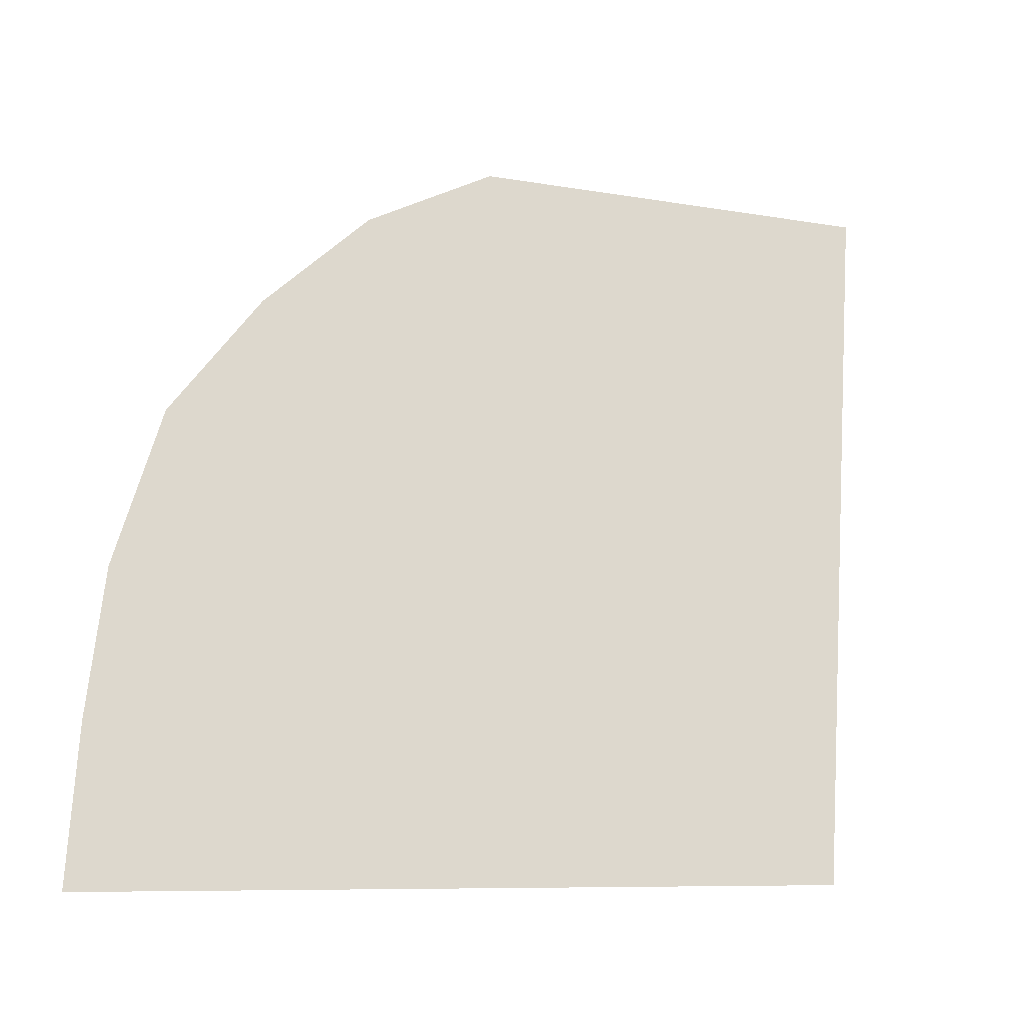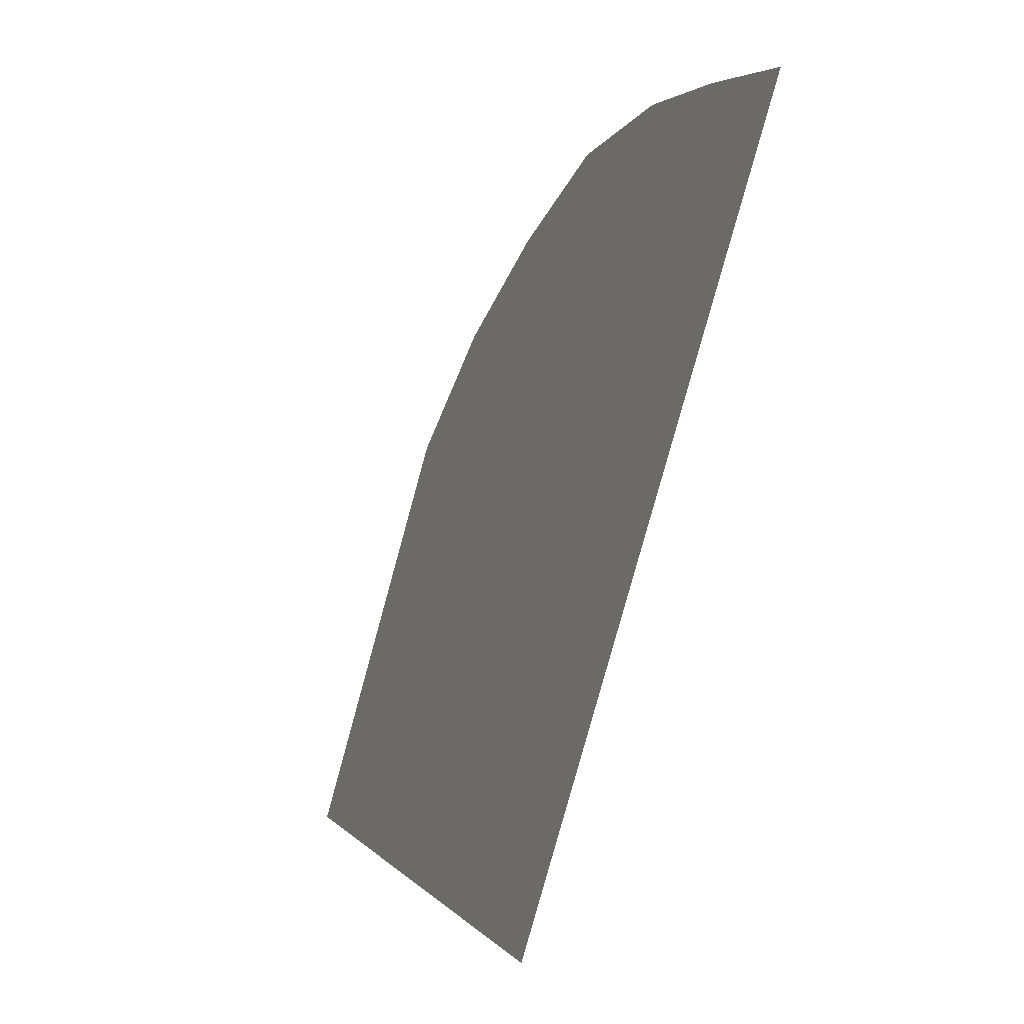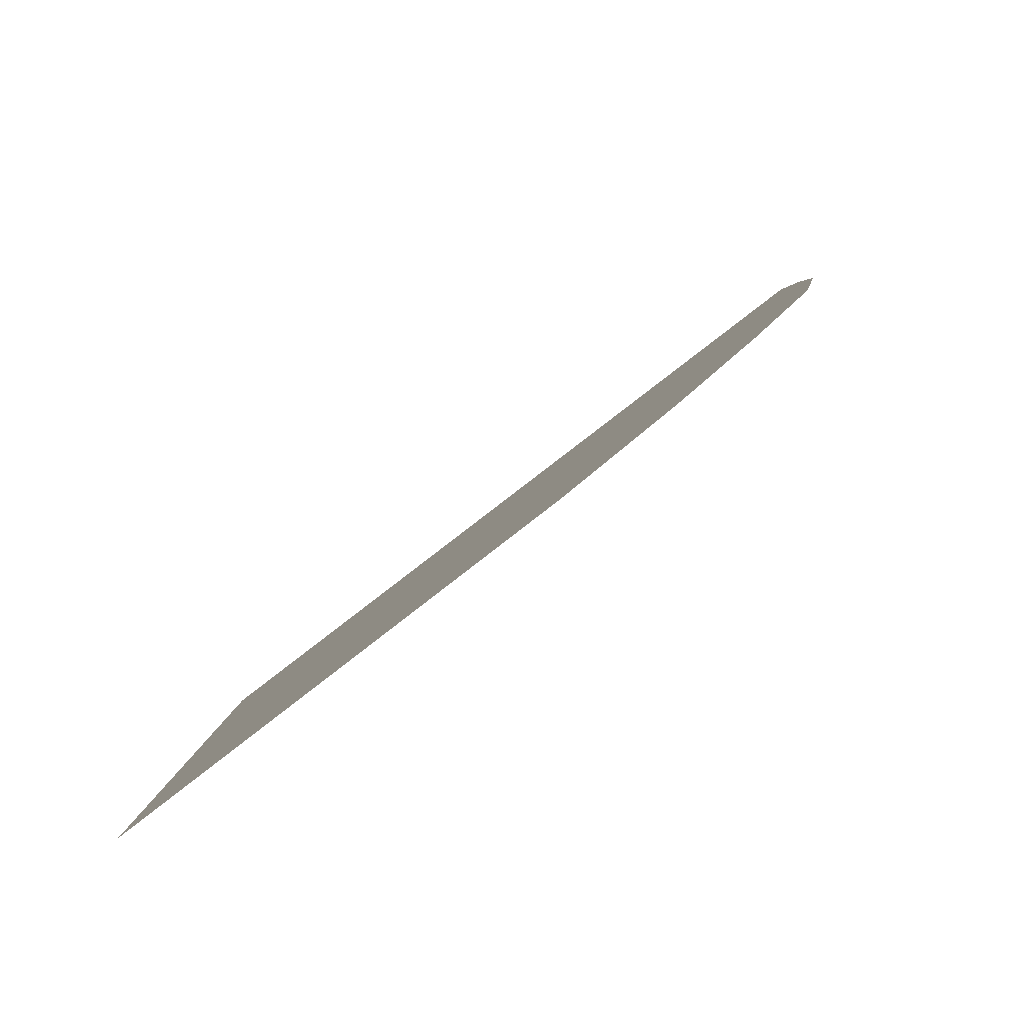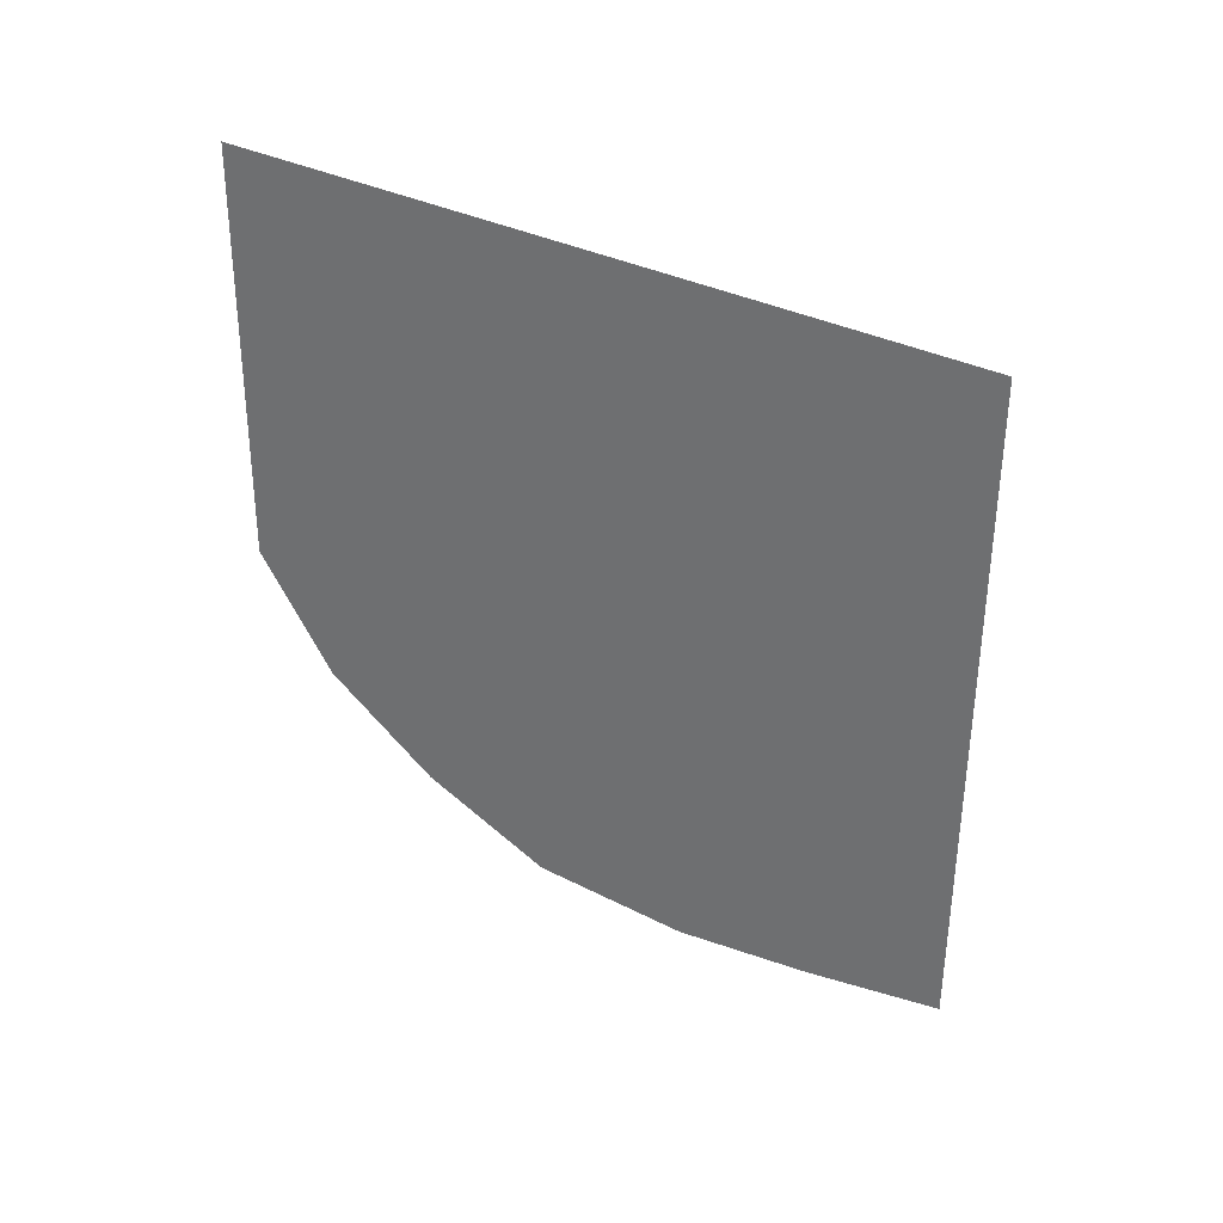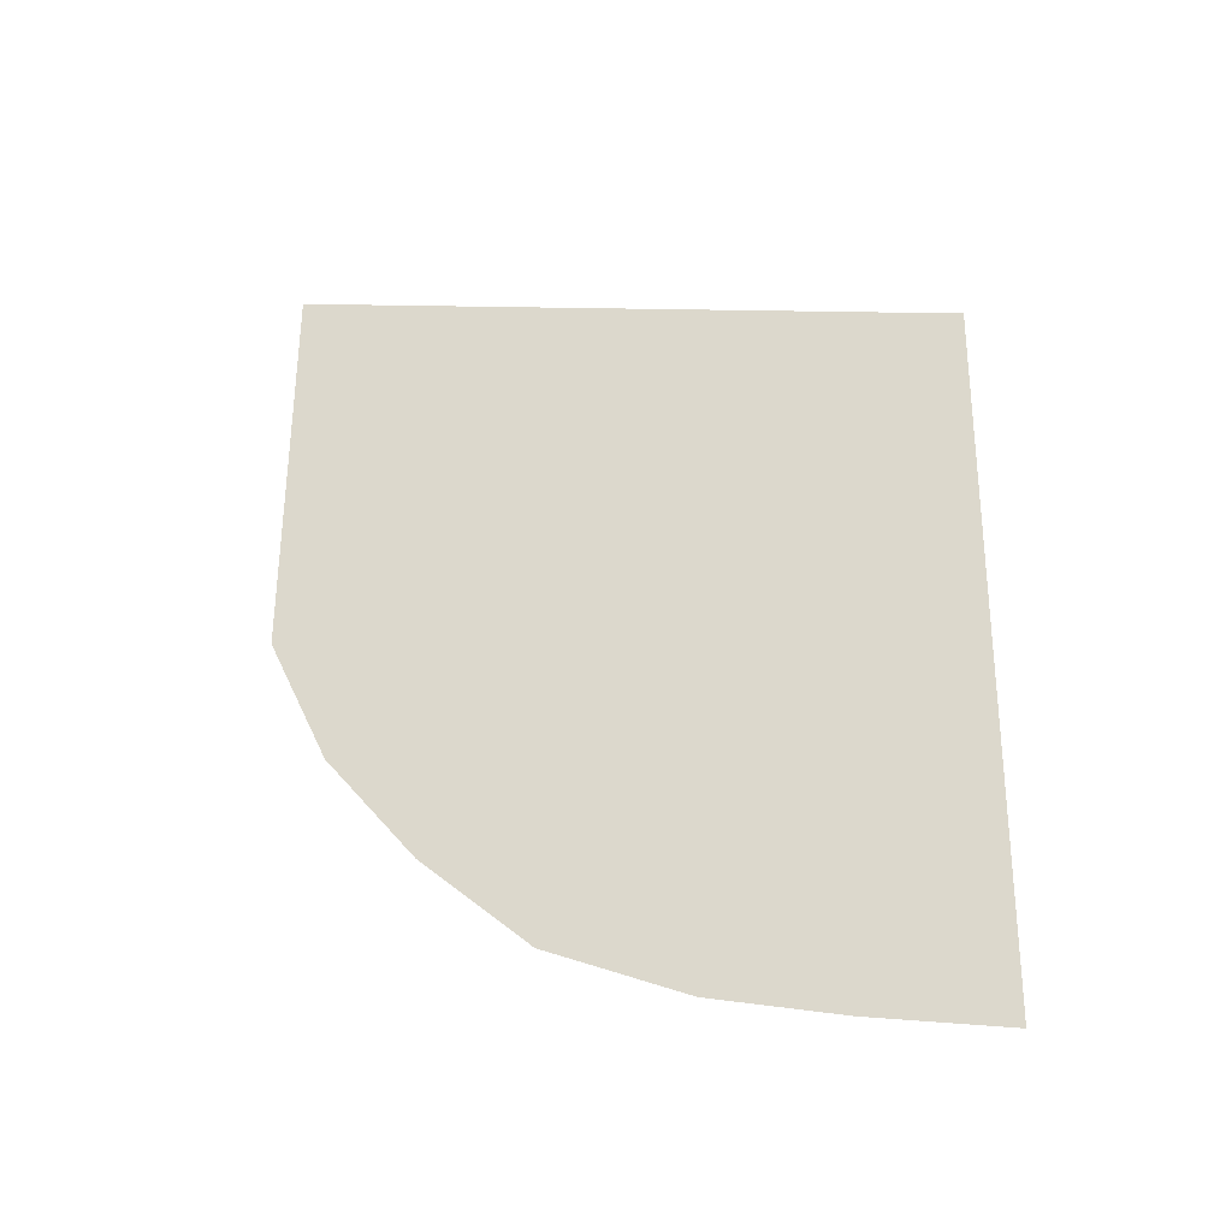
<metadata>
{"format":"obj","ext":"obj","renderer":"f3d","projection":"perspective","resolution":1024,"background":"white","views":[{"elev":-7.2,"azim":-117.7,"up":"+Y"},{"elev":-79.0,"azim":164.6,"up":"+Y"},{"elev":74.8,"azim":51.6,"up":"+Y"},{"elev":33.3,"azim":-92.2,"up":"+Z"},{"elev":-30.5,"azim":-89.5,"up":"+Z"}]}
</metadata>
<code>
o Cube.006_Cube.003
v 0.2132 0.8285 0.9882
v -0.1916 -0.7445 0.632
v -0.1888 -0.7337 -1.067
v -0.1078 -0.4188 -1.011
v -0.03034 -0.1179 -0.9413
v 0.0543 0.211 -0.8014
v 0.1209 0.4699 -0.5705
v 0.1767 0.6868 -0.3046
v 0.2146 0.8338 0.01034
f 2 1 9 8 7 6 5 4 3

</code>
